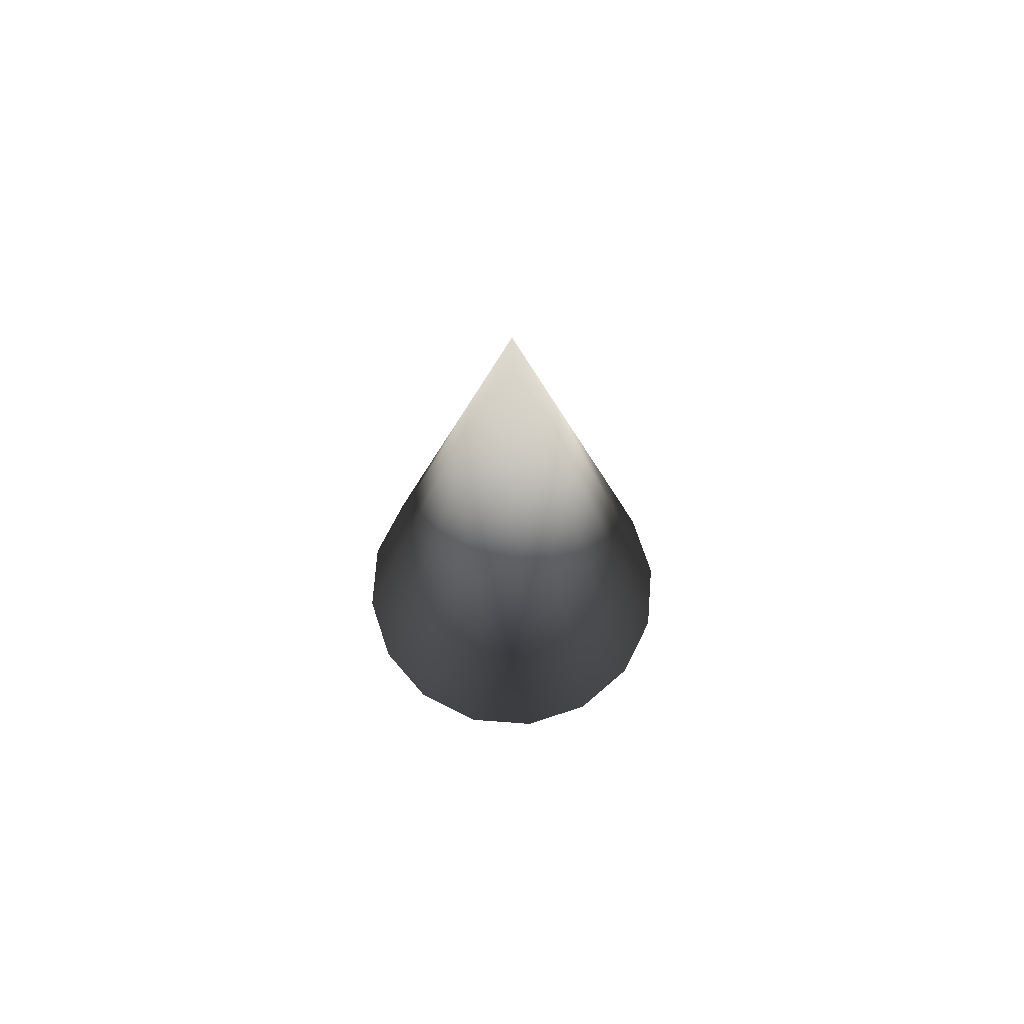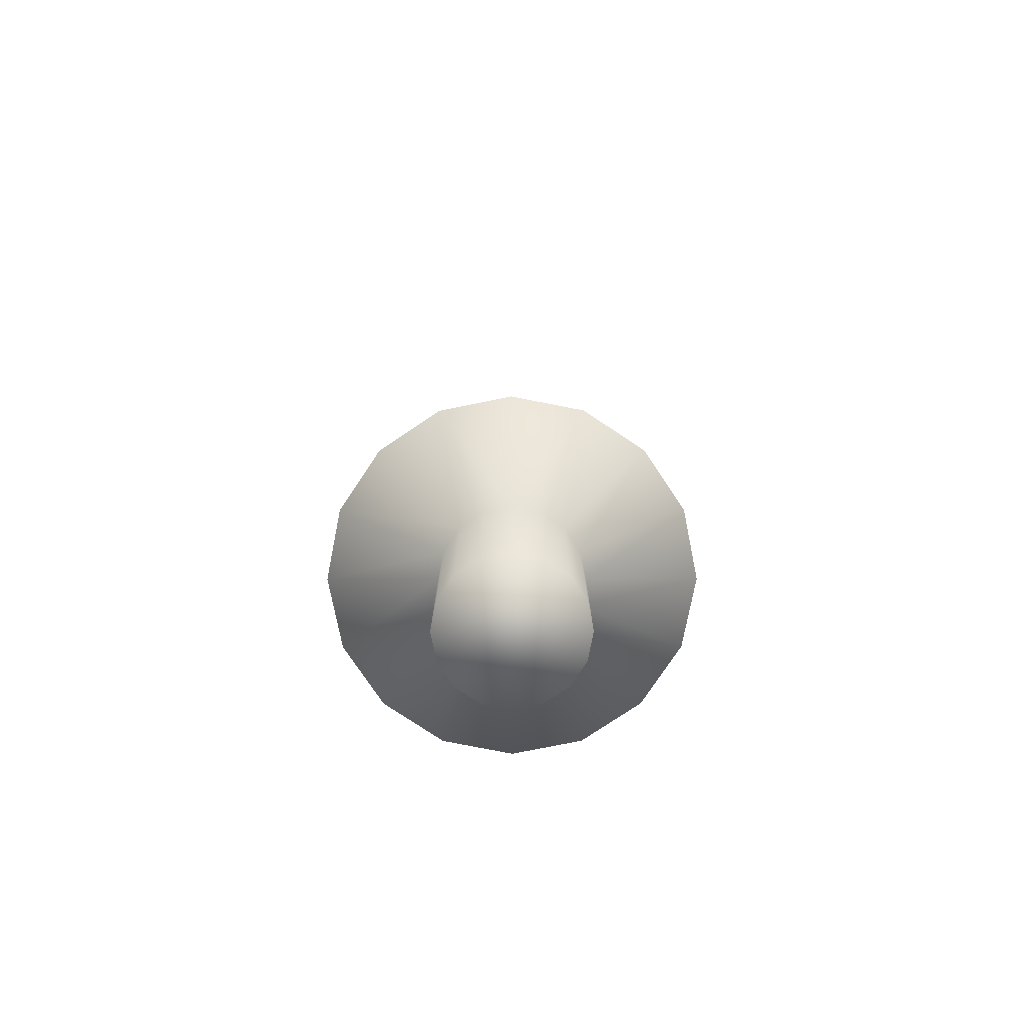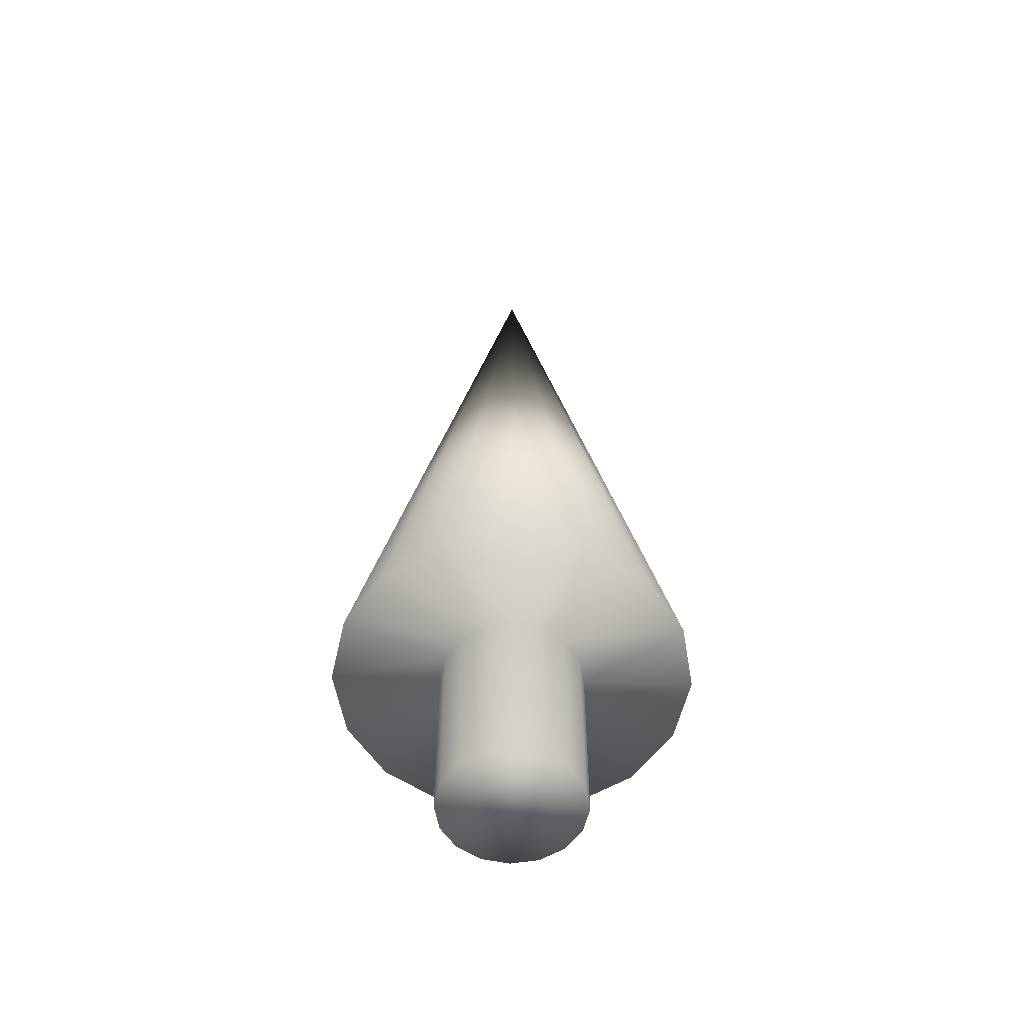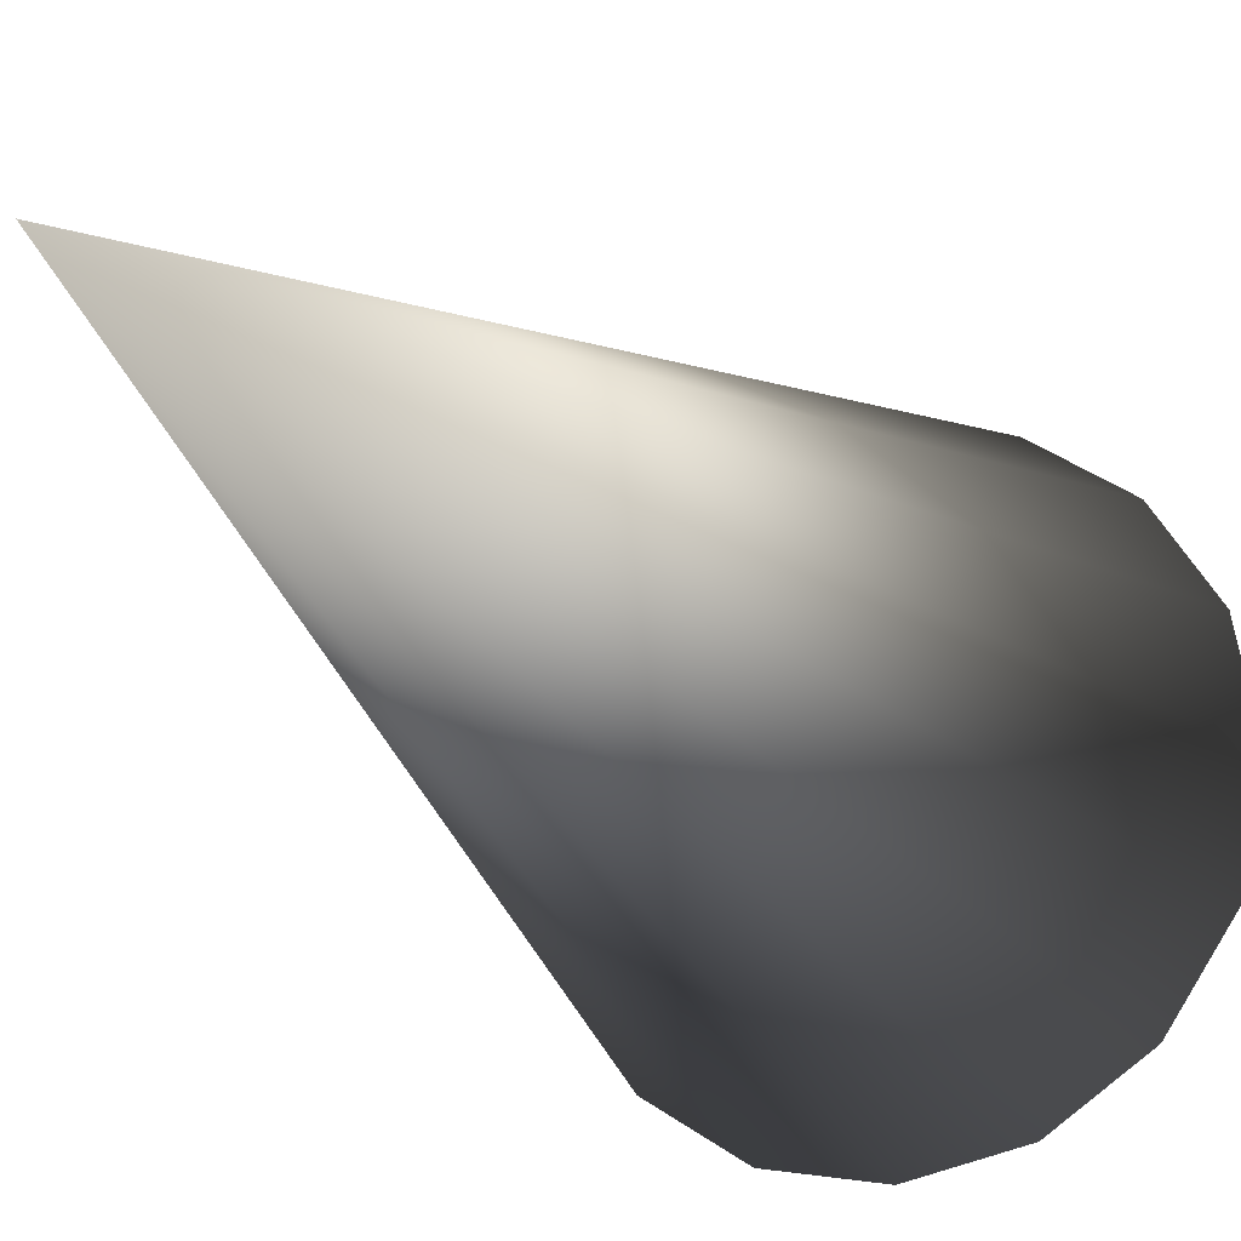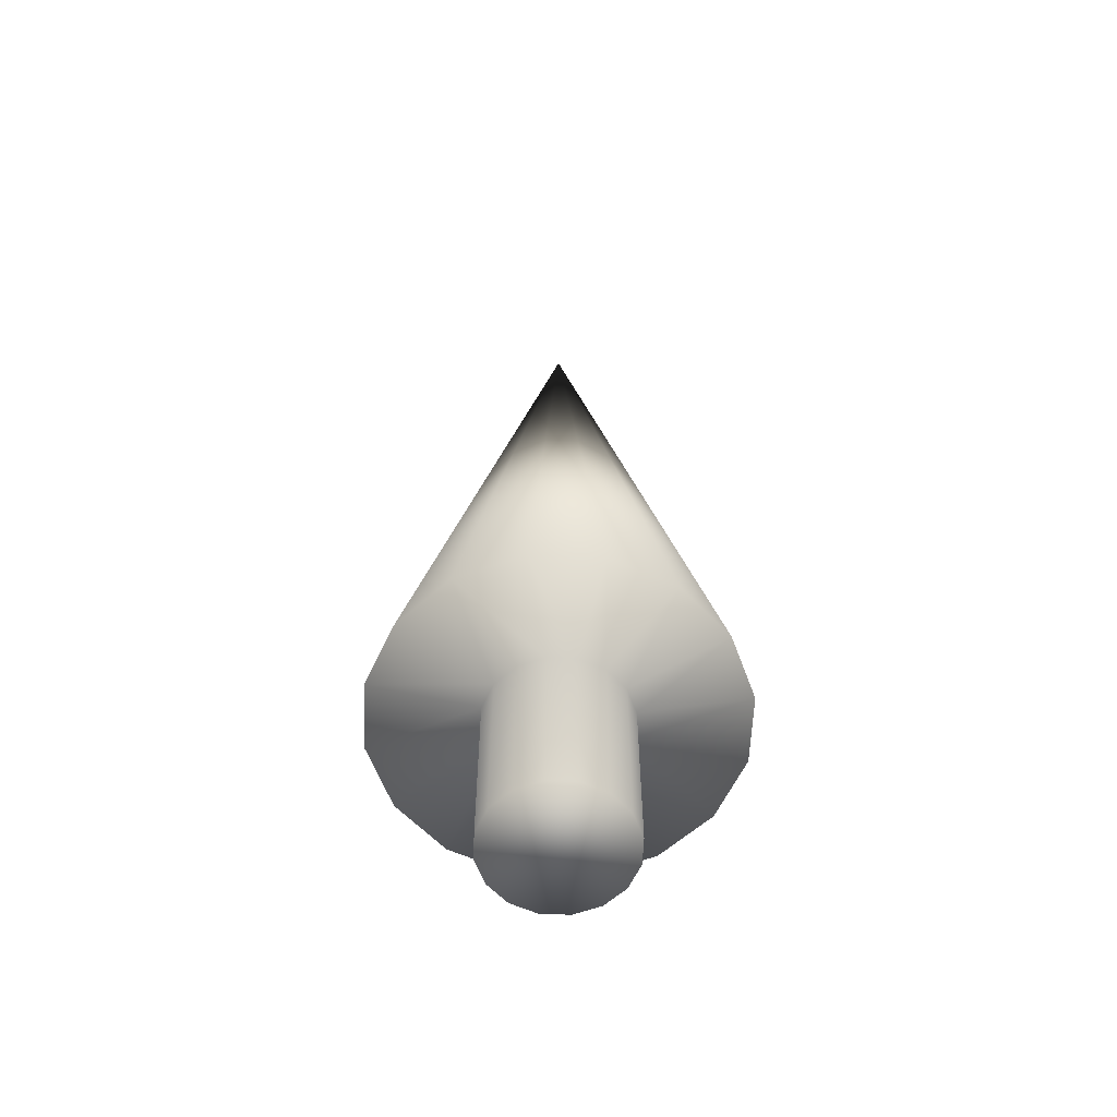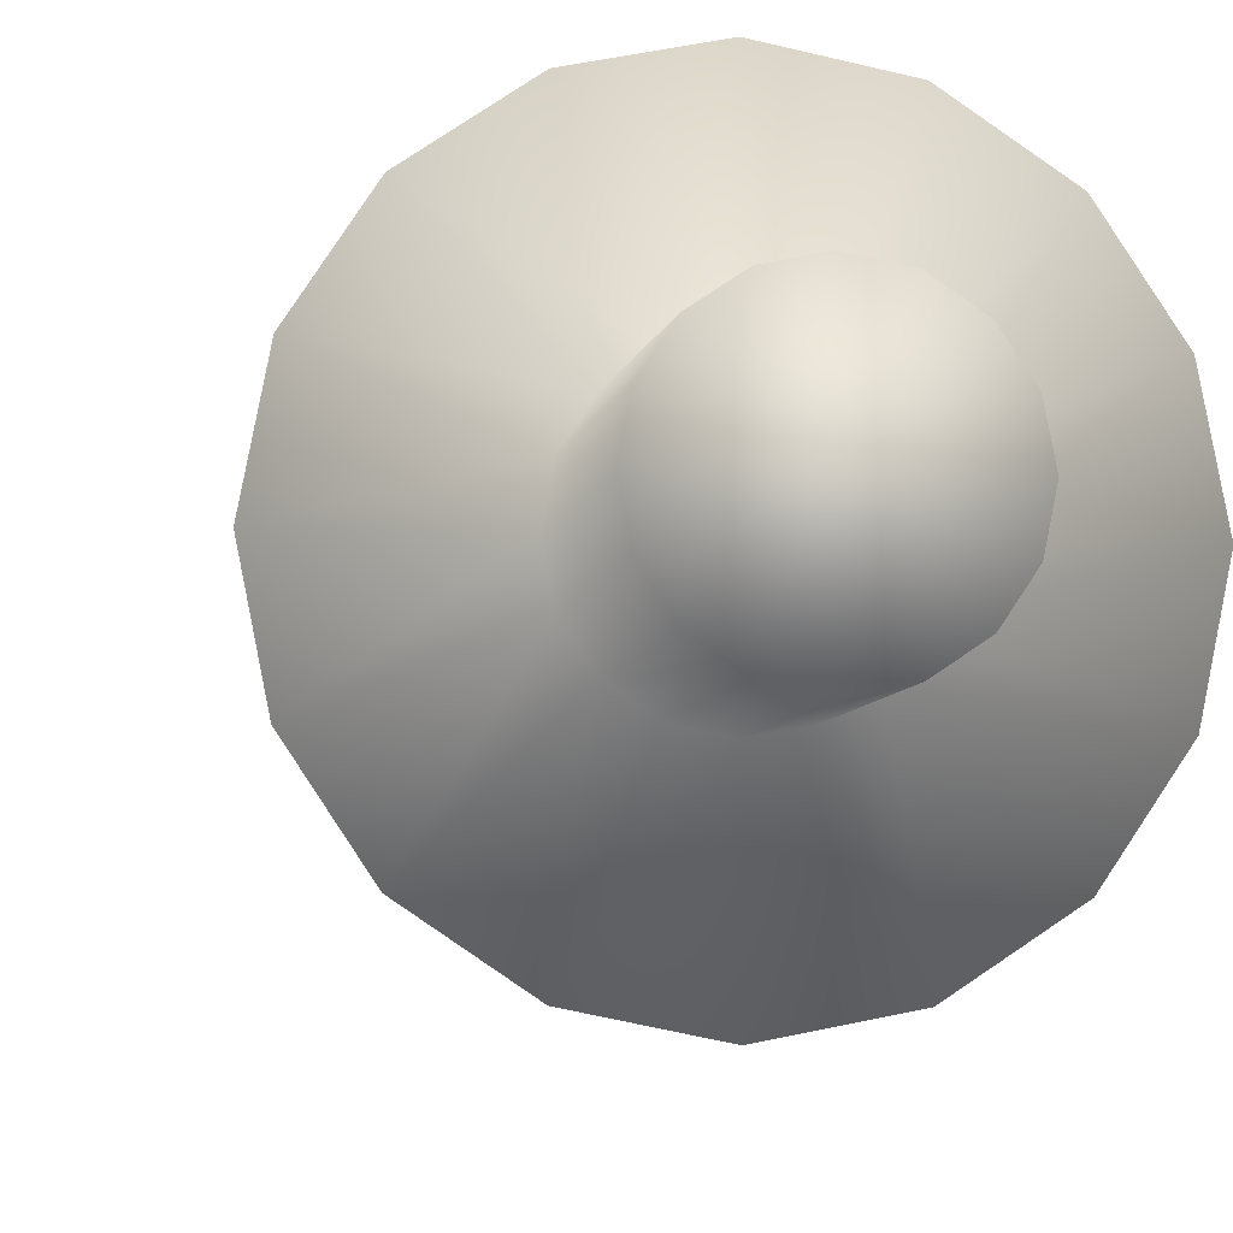
<metadata>
{"format":"obj","ext":"obj","renderer":"f3d","projection":"perspective","resolution":1024,"background":"white","views":[{"elev":71.0,"azim":38.0,"up":"+Y"},{"elev":-77.2,"azim":-179.9,"up":"+Y"},{"elev":-55.1,"azim":133.5,"up":"+Y"},{"elev":-17.8,"azim":-155.3,"up":"+Z"},{"elev":-59.4,"azim":31.4,"up":"+Y"},{"elev":-5.6,"azim":-8.6,"up":"+Z"}]}
</metadata>
<code>
o Cone
v 0 1.069 -1
v 0.3827 1.069 -0.9239
v 0.7071 1.069 -0.7071
v 0.9239 1.069 -0.3827
v 1 1.069 0
v 0.9239 1.069 0.3827
v 0.7071 1.069 0.7071
v 0.3827 1.069 0.9239
v 0 1.069 1
v -0.3827 1.069 0.9239
v -0.7071 1.069 0.7071
v 0 5.351 0
v -0.9239 1.069 0.3827
v -1 1.069 -0
v -0.9239 1.069 -0.3827
v -0.7071 1.069 -0.7071
v -0.3827 1.069 -0.9239
v 0 0.06701 -0.4
v 0 1.076 -0.4
v 0.1531 0.06701 -0.3696
v 0.1531 1.076 -0.3696
v 0.2828 0.06701 -0.2828
v 0.2828 1.076 -0.2828
v 0.3696 0.06701 -0.1531
v 0.3696 1.076 -0.1531
v 0.4 0.06701 0
v 0.4 1.076 0
v 0.3696 0.06701 0.1531
v 0.3696 1.076 0.1531
v 0.2828 0.06701 0.2828
v 0.2828 1.076 0.2828
v 0.1531 0.06701 0.3696
v 0.1531 1.076 0.3696
v 0 0.06701 0.4
v 0 1.076 0.4
v -0.1531 0.06701 0.3696
v -0.1531 1.076 0.3696
v -0.2828 0.06701 0.2828
v -0.2828 1.076 0.2828
v -0.3696 0.06701 0.1531
v -0.3696 1.076 0.1531
v -0.4 0.06701 -0
v -0.4 1.076 -0
v -0.3696 0.06701 -0.1531
v -0.3696 1.076 -0.1531
v -0.2828 0.06701 -0.2828
v -0.2828 1.076 -0.2828
v -0.1531 0.06701 -0.3696
v -0.1531 1.076 -0.3696
f 1 12 2
f 2 12 3
f 3 12 4
f 4 12 5
f 5 12 6
f 6 12 7
f 7 12 8
f 8 12 9
f 9 12 10
f 10 12 11
f 11 12 13
f 13 12 14
f 14 12 15
f 15 12 16
f 16 12 17
f 17 12 1
f 19 20 18
f 21 22 20
f 23 24 22
f 25 26 24
f 27 28 26
f 29 30 28
f 31 32 30
f 33 34 32
f 35 36 34
f 37 38 36
f 39 40 38
f 41 42 40
f 43 44 42
f 45 46 44
f 47 48 46
f 49 18 48
f 24 32 40
f 19 17 1
f 47 17 49
f 45 16 47
f 43 15 45
f 41 14 43
f 39 13 41
f 37 11 39
f 37 9 10
f 33 9 35
f 31 8 33
f 29 7 31
f 27 6 29
f 25 5 27
f 23 4 25
f 23 2 3
f 19 2 21
f 19 21 20
f 21 23 22
f 23 25 24
f 25 27 26
f 27 29 28
f 29 31 30
f 31 33 32
f 33 35 34
f 35 37 36
f 37 39 38
f 39 41 40
f 41 43 42
f 43 45 44
f 45 47 46
f 47 49 48
f 49 19 18
f 48 18 20
f 20 22 48
f 22 24 48
f 24 26 28
f 28 30 24
f 30 32 24
f 32 34 36
f 36 38 40
f 40 42 44
f 44 46 40
f 46 48 40
f 32 36 40
f 48 24 40
f 19 49 17
f 47 16 17
f 45 15 16
f 43 14 15
f 41 13 14
f 39 11 13
f 37 10 11
f 37 35 9
f 33 8 9
f 31 7 8
f 29 6 7
f 27 5 6
f 25 4 5
f 23 3 4
f 23 21 2
f 19 1 2

</code>
